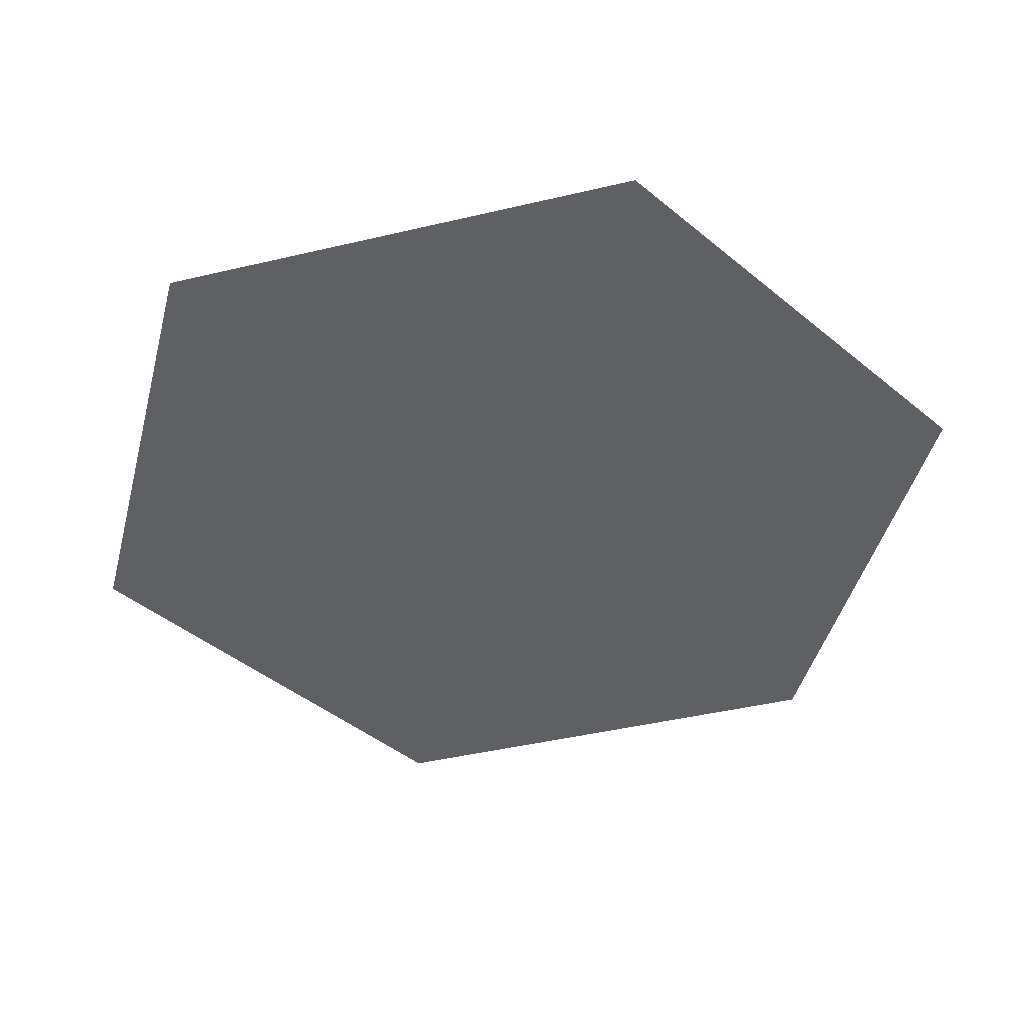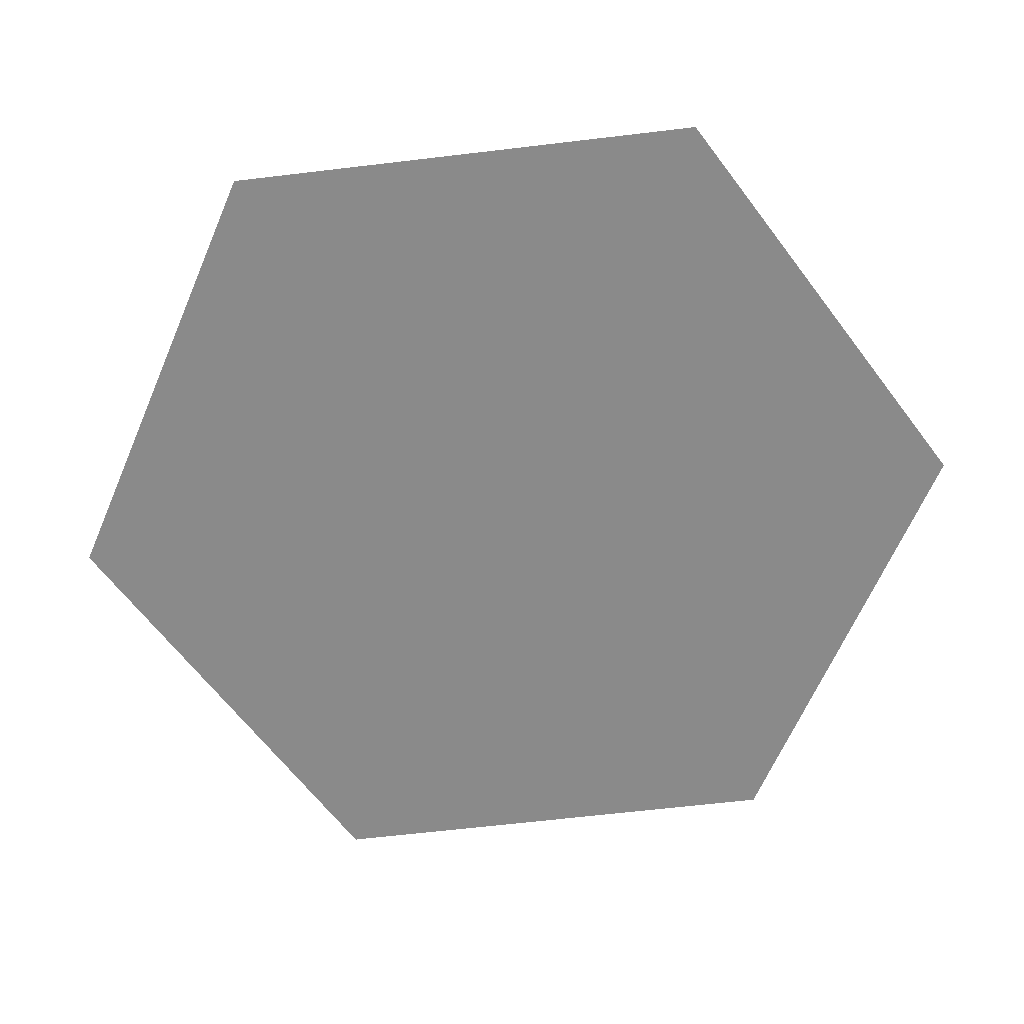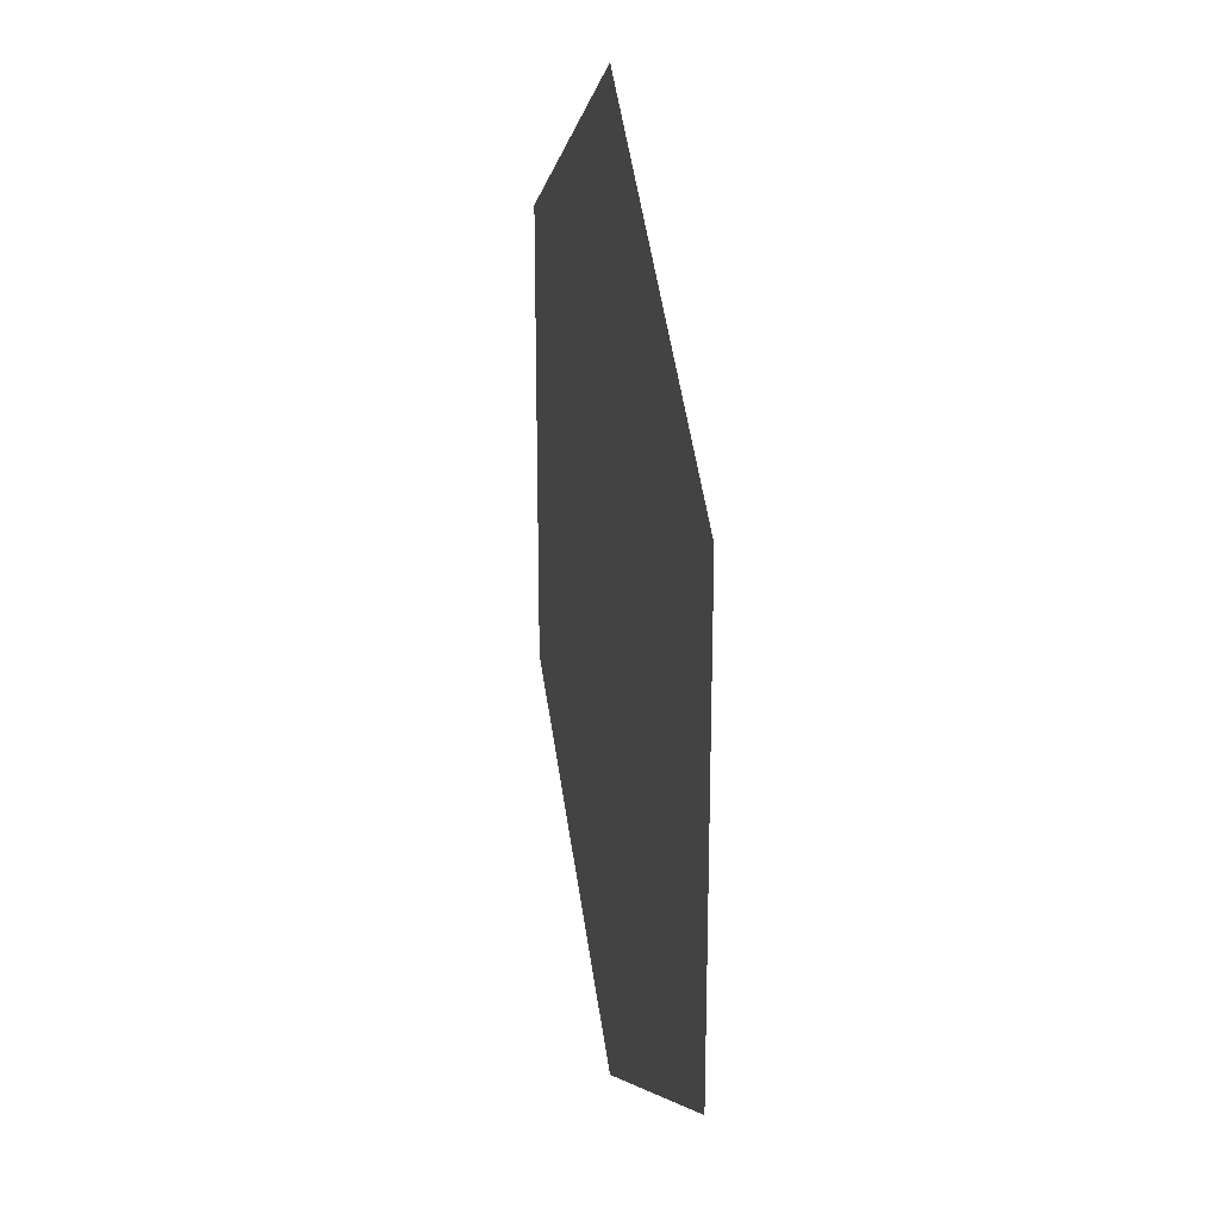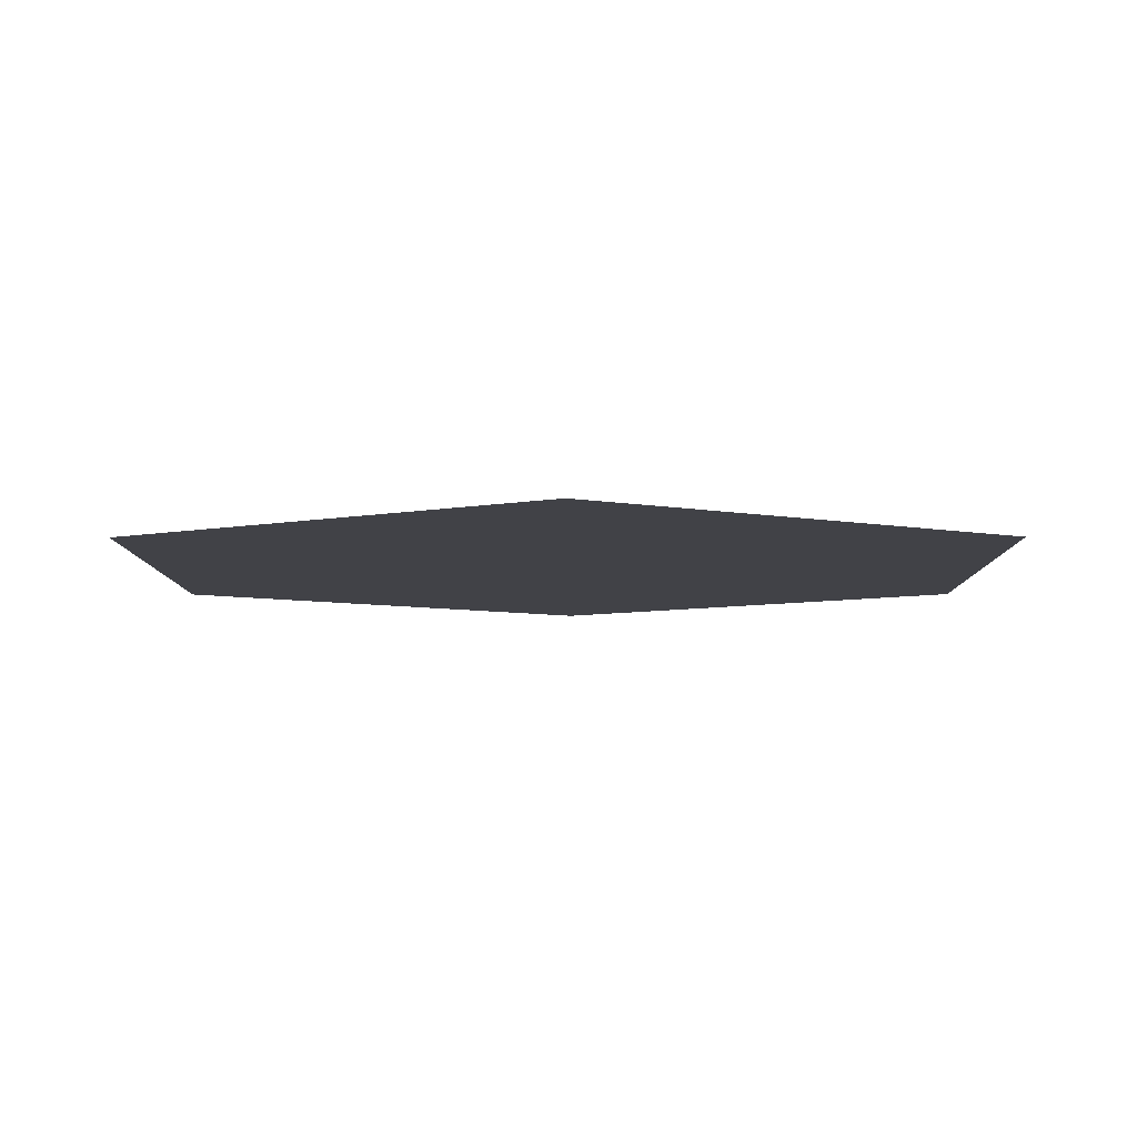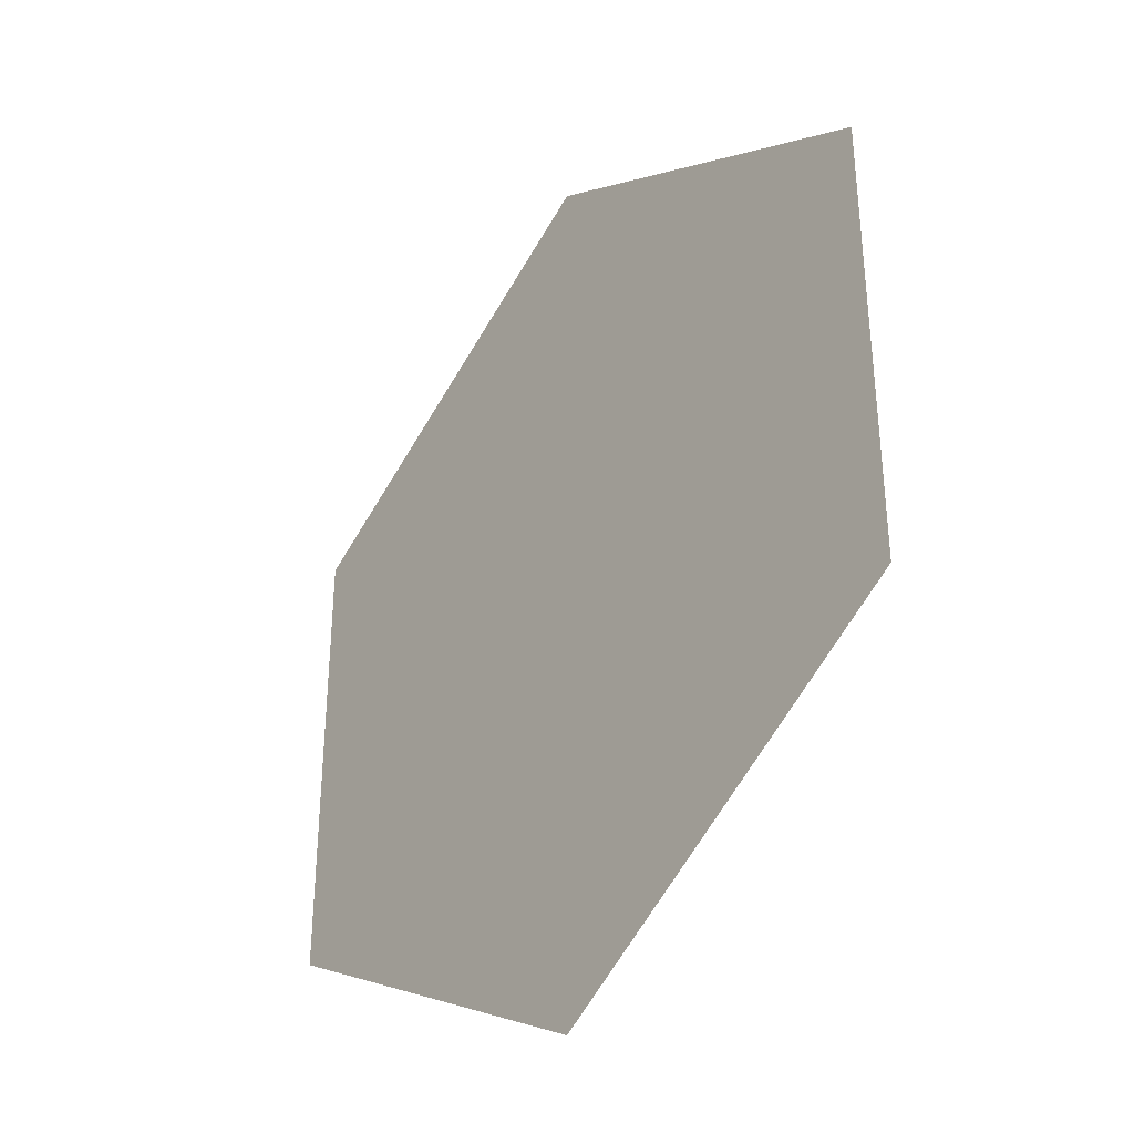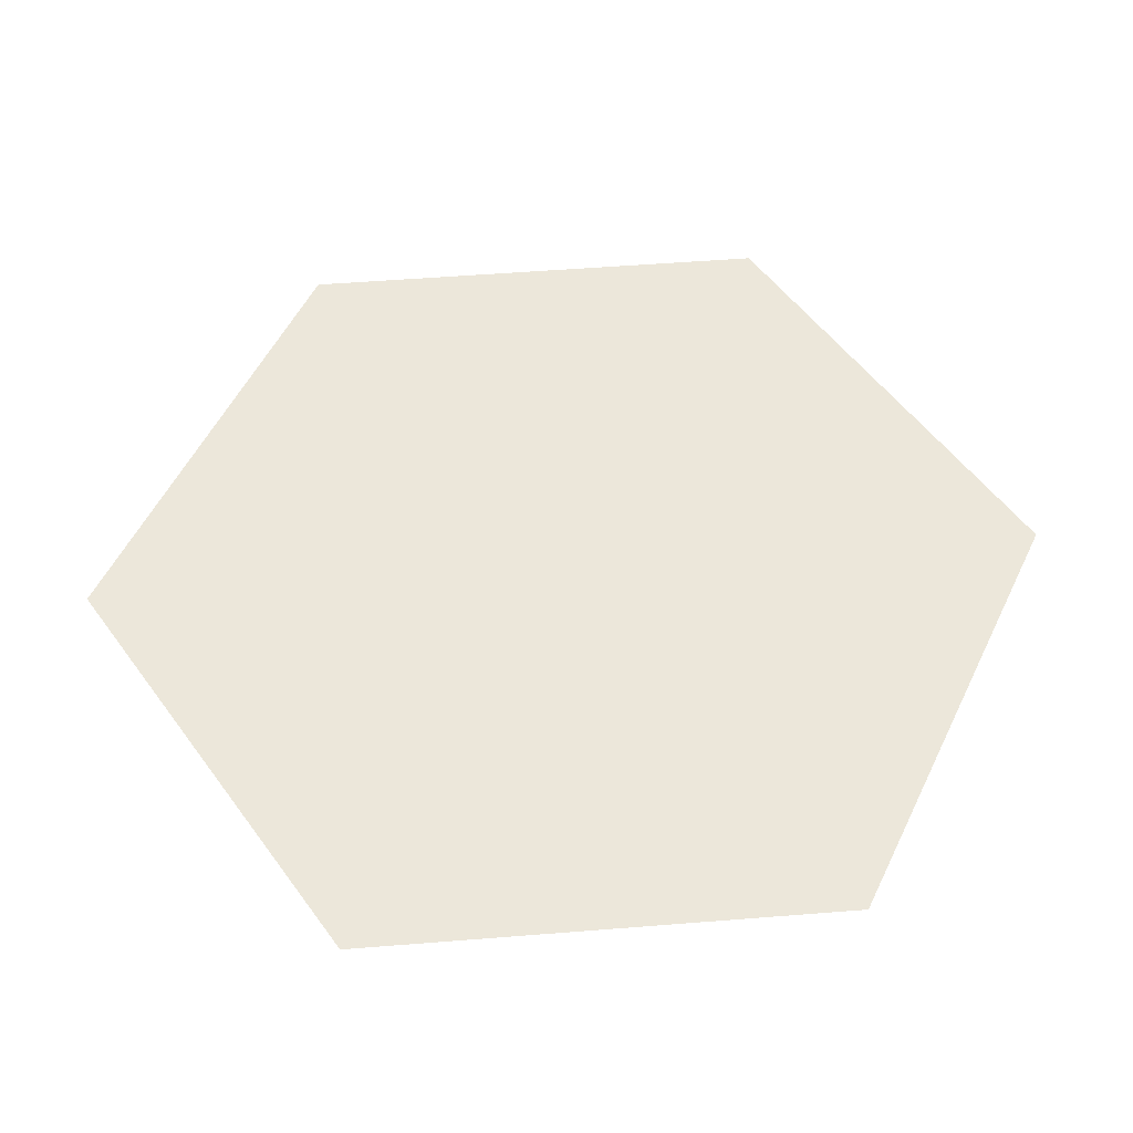
<metadata>
{"format":"obj","ext":"obj","renderer":"f3d","projection":"perspective","resolution":1024,"background":"white","views":[{"elev":-43.3,"azim":-134.3,"up":"+Y"},{"elev":-63.4,"azim":96.9,"up":"+Y"},{"elev":24.8,"azim":-100.1,"up":"+Z"},{"elev":-6.8,"azim":-59.7,"up":"+Y"},{"elev":-36.5,"azim":-127.3,"up":"+Z"},{"elev":52.4,"azim":-154.9,"up":"+Y"}]}
</metadata>
<code>
o Cone
v 0 0 -1
v 0.866 0 -0.5
v 0.866 0 0.5
v -0 0 1
v -0.866 0 0.5
v -0.866 0 -0.5
v 0 0 0
f 1 7 2
f 2 7 3
f 3 7 4
f 4 7 5
f 1 2 3 4 5 6
f 5 7 6
f 6 7 1

</code>
